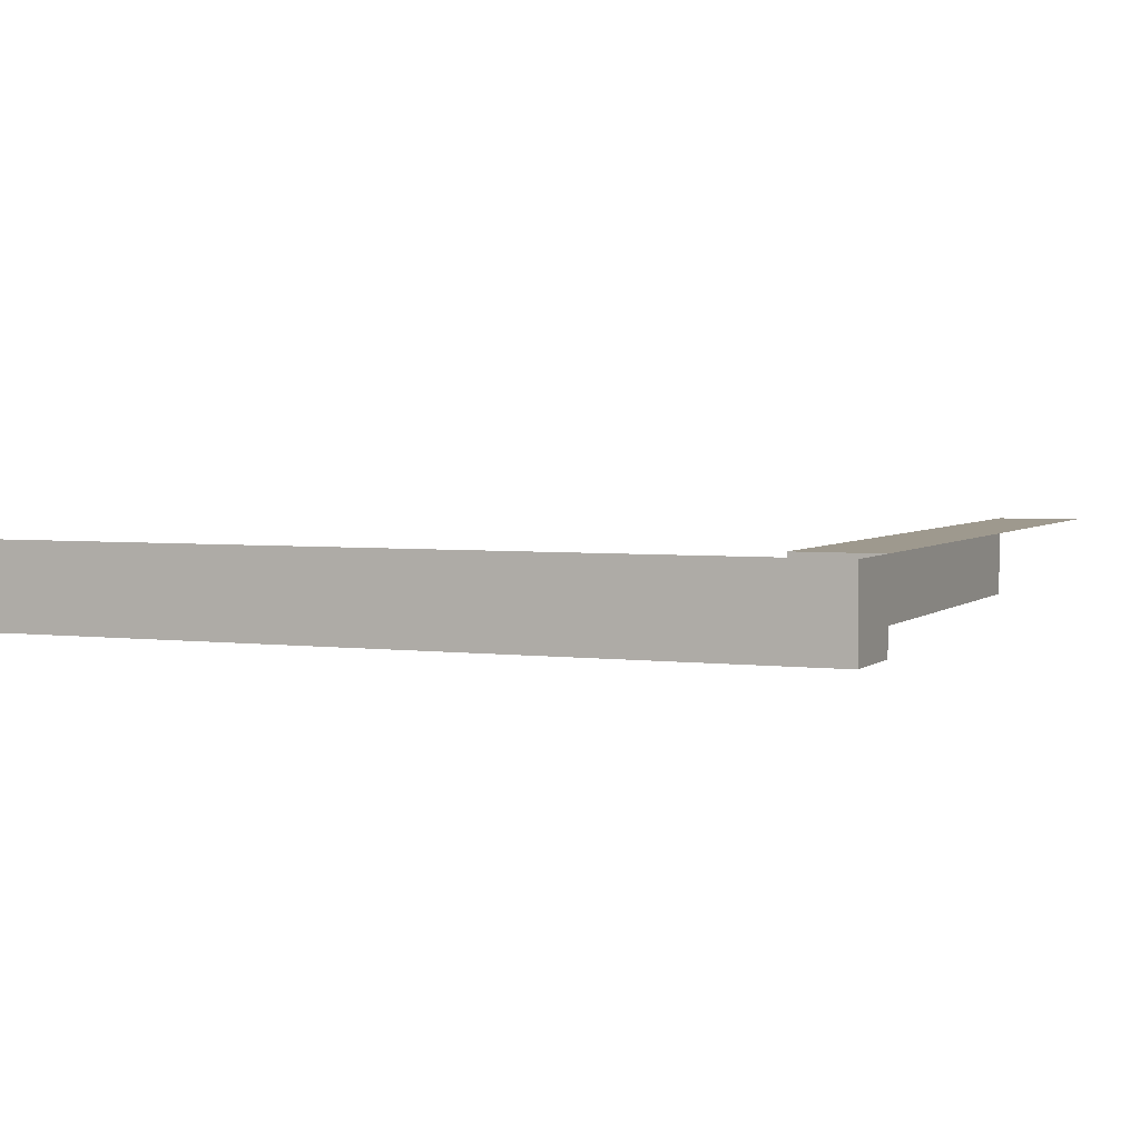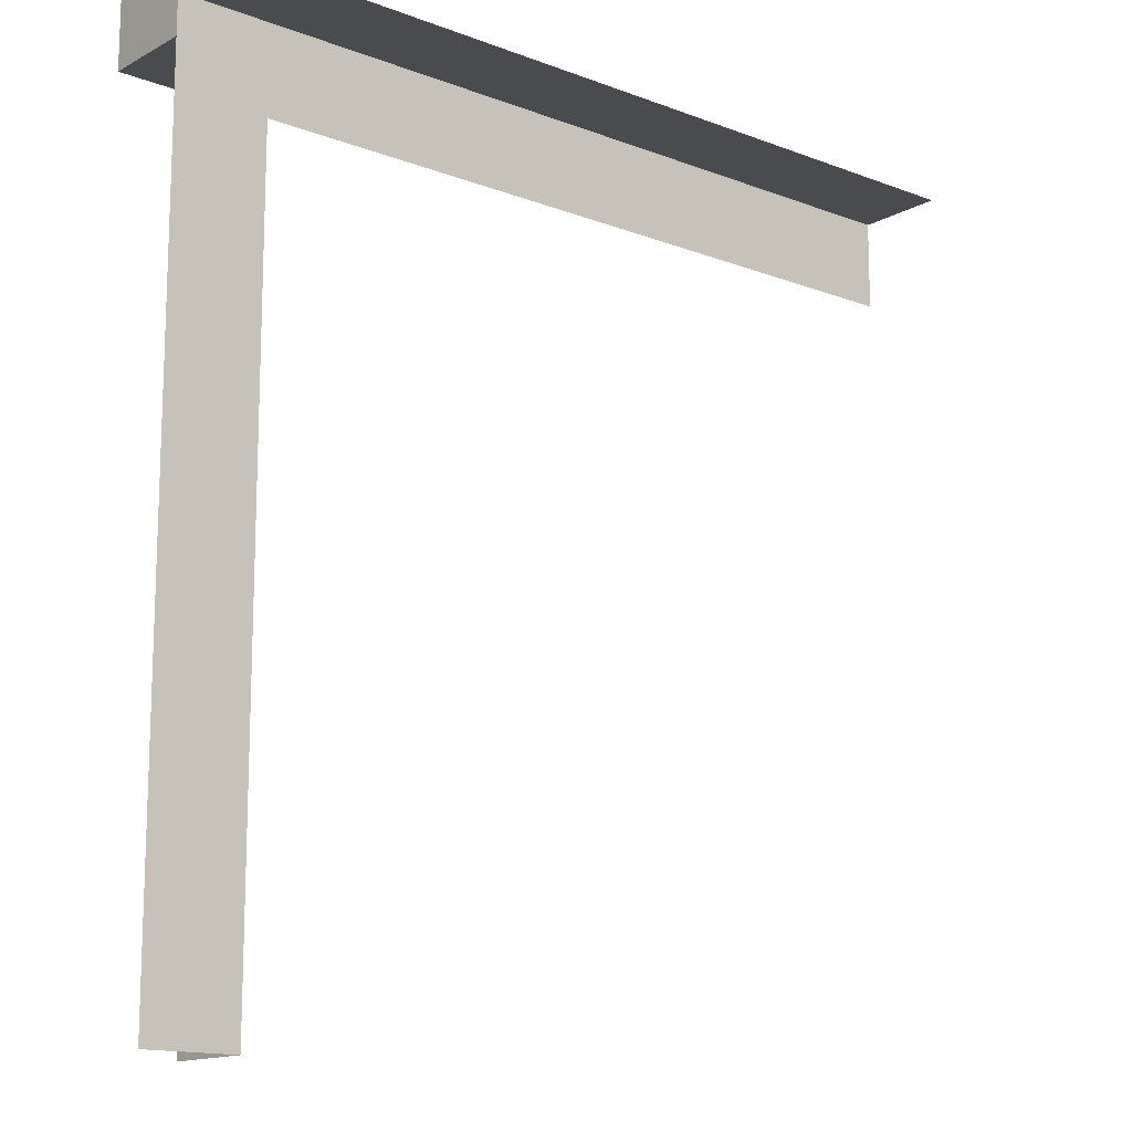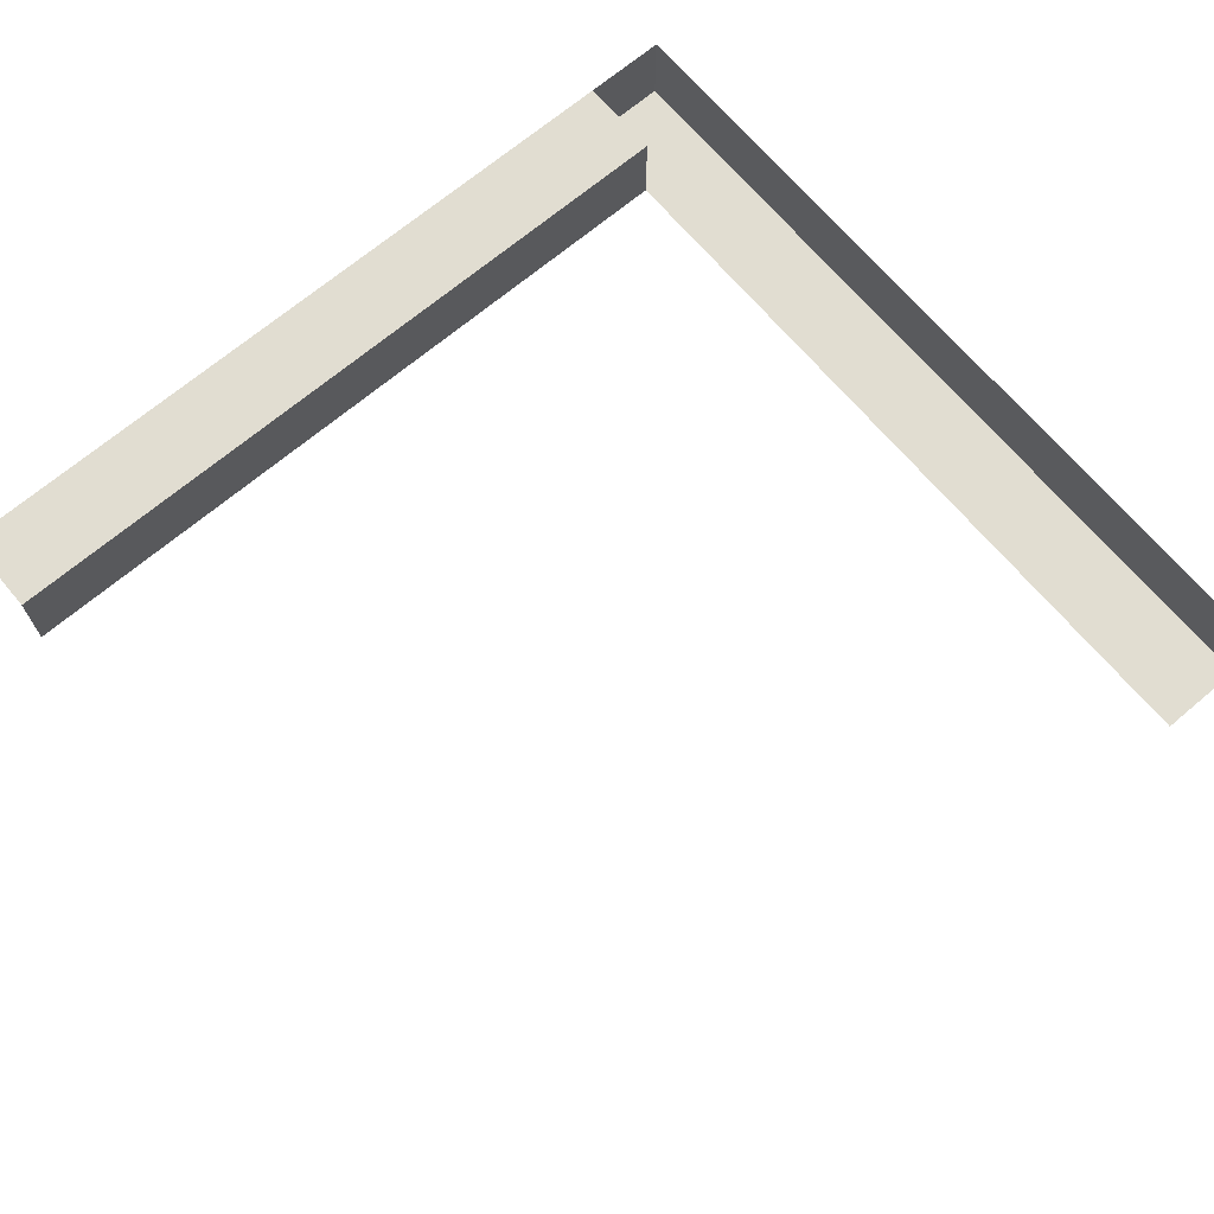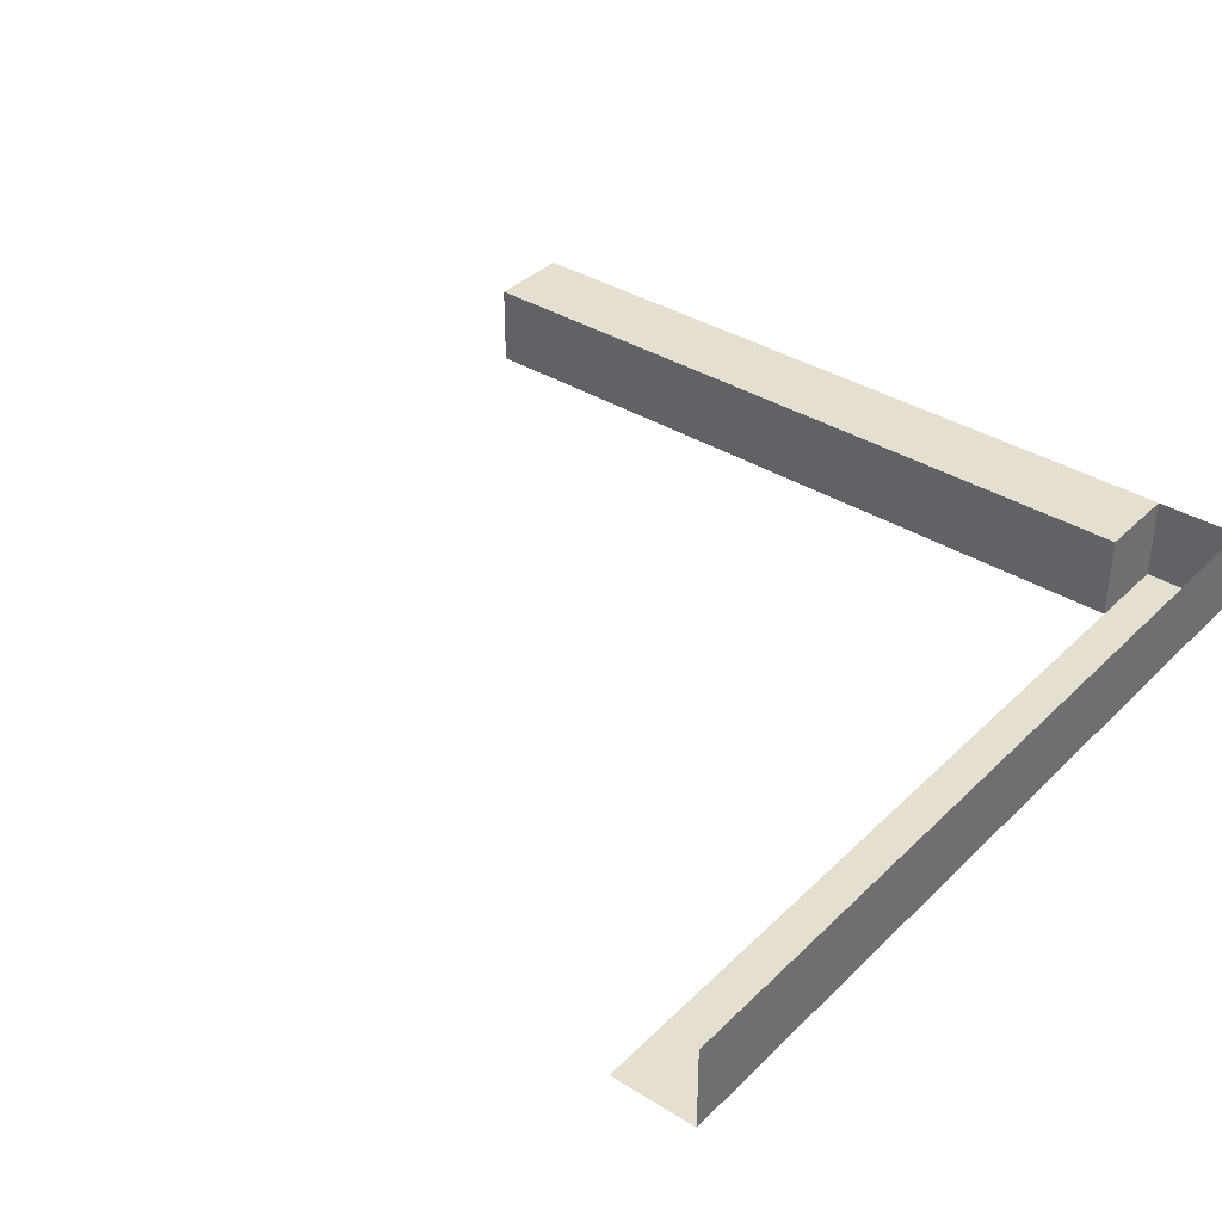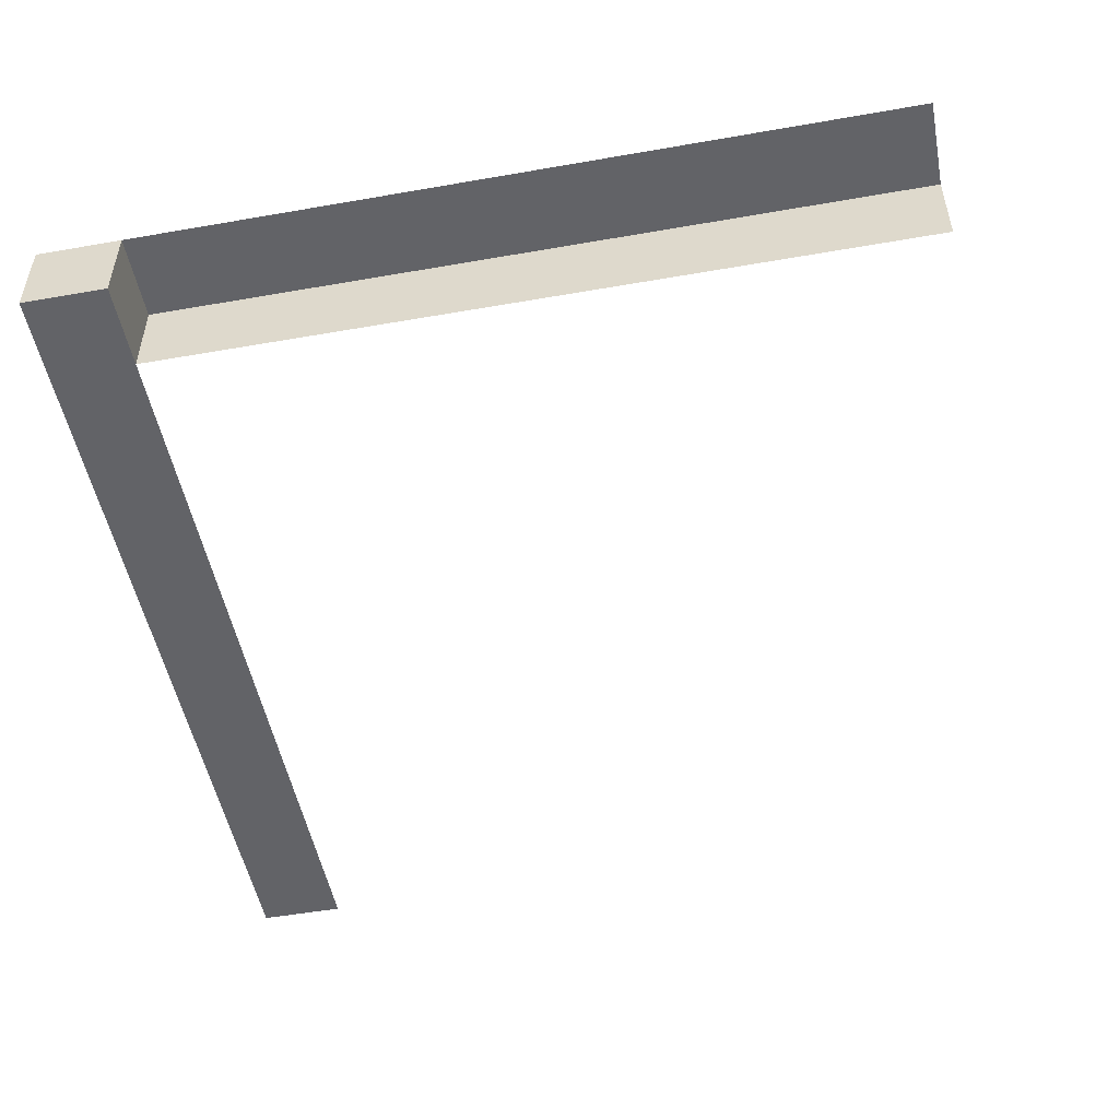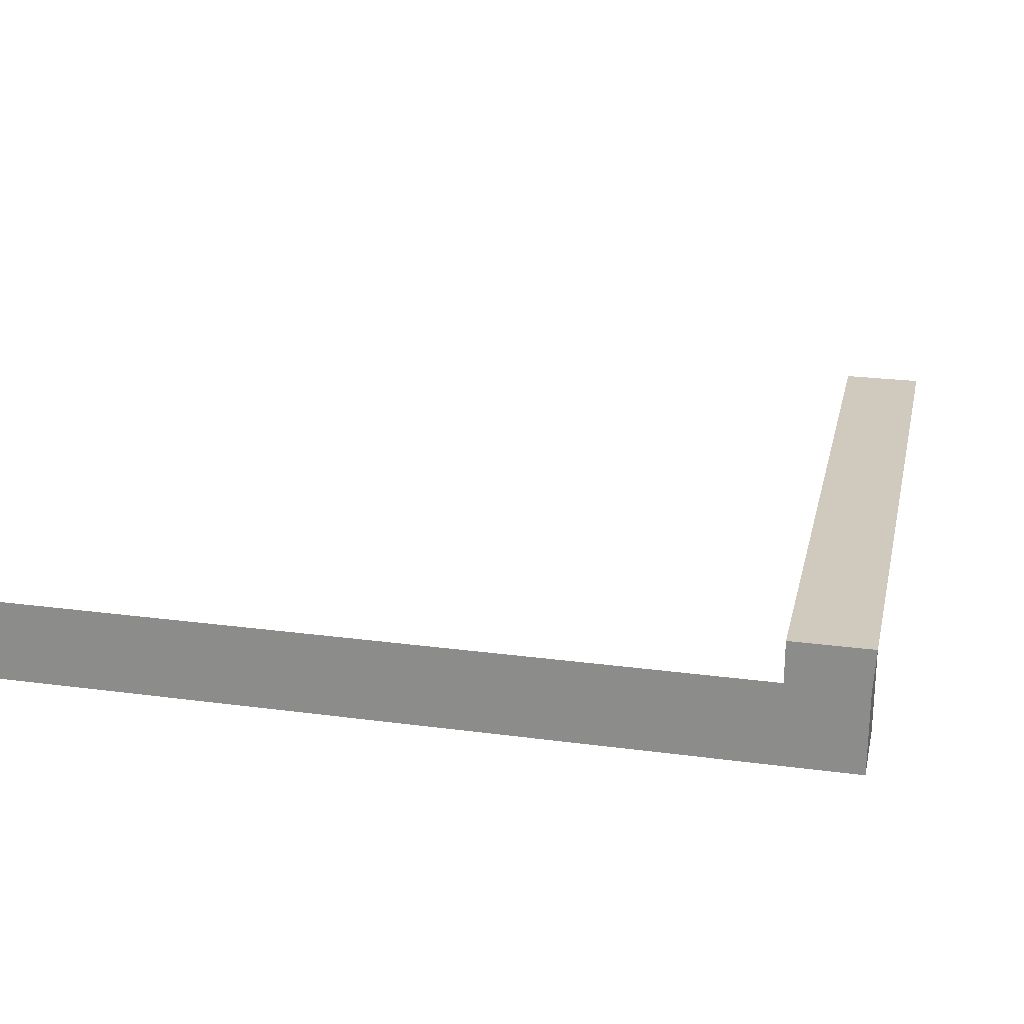
<metadata>
{"format":"obj","ext":"obj","renderer":"f3d","projection":"perspective","resolution":1024,"background":"white","views":[{"elev":3.5,"azim":-156.6,"up":"+Z"},{"elev":-14.3,"azim":-40.1,"up":"+Y"},{"elev":68.8,"azim":49.8,"up":"+Z"},{"elev":36.8,"azim":128.8,"up":"+Z"},{"elev":-51.0,"azim":-79.2,"up":"+Z"},{"elev":23.1,"azim":-167.2,"up":"+Z"}]}
</metadata>
<code>
o Inner_Corner_Wall_Roof_Left
v 0 0 0.1
v 0.1 0 0
v 0 0.9 0.1
v 0.1 0.9 0
v 0 1 0.1
v 0.1 0 0.1
v 0.1 0.9 0.1
v 0 1 0
v 0 0.9 0
v 1 0.9 0
v 1 1 0
v 1 1 0.1
f 5 9 3
f 8 10 9
f 5 11 8
f 3 4 7
f 5 8 9
f 8 11 10
f 5 12 11
f 3 9 4
f 4 6 7
f 3 6 1
f 4 2 6
f 3 7 6

</code>
